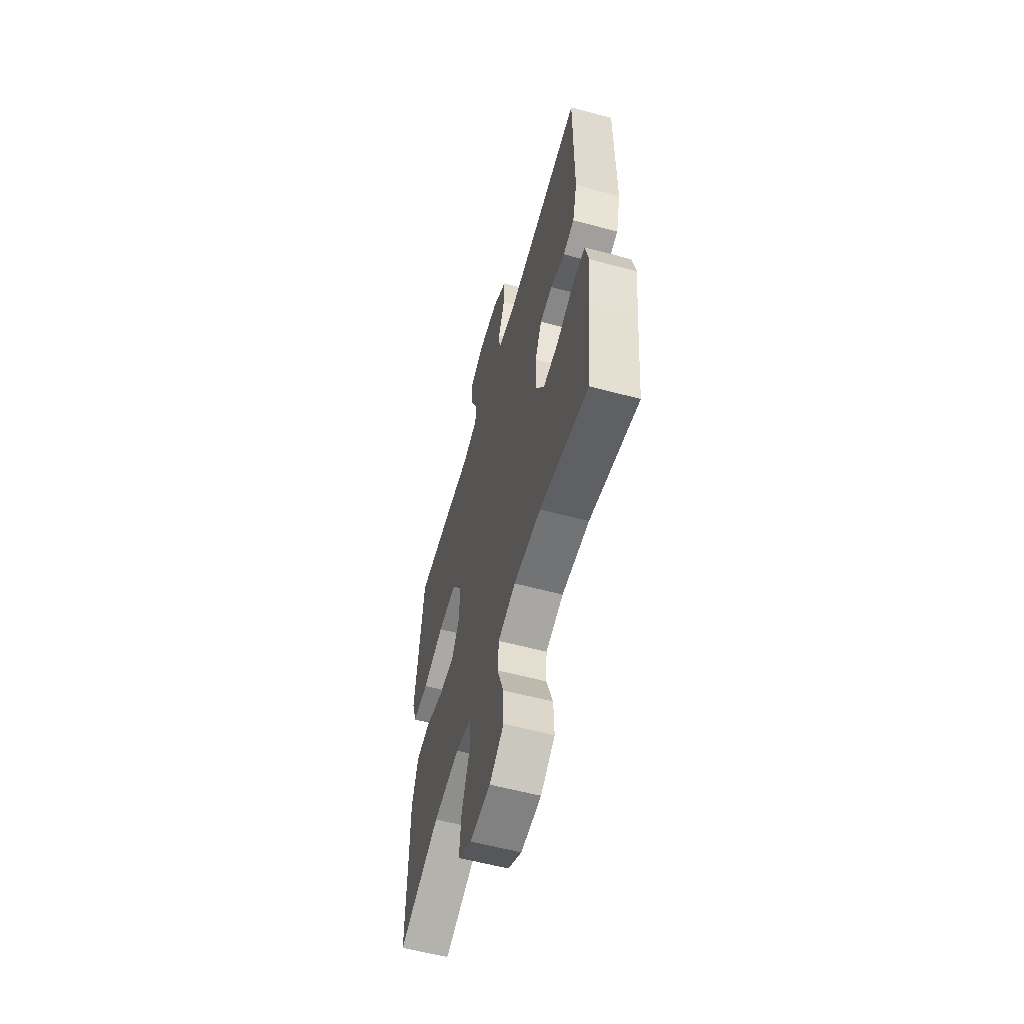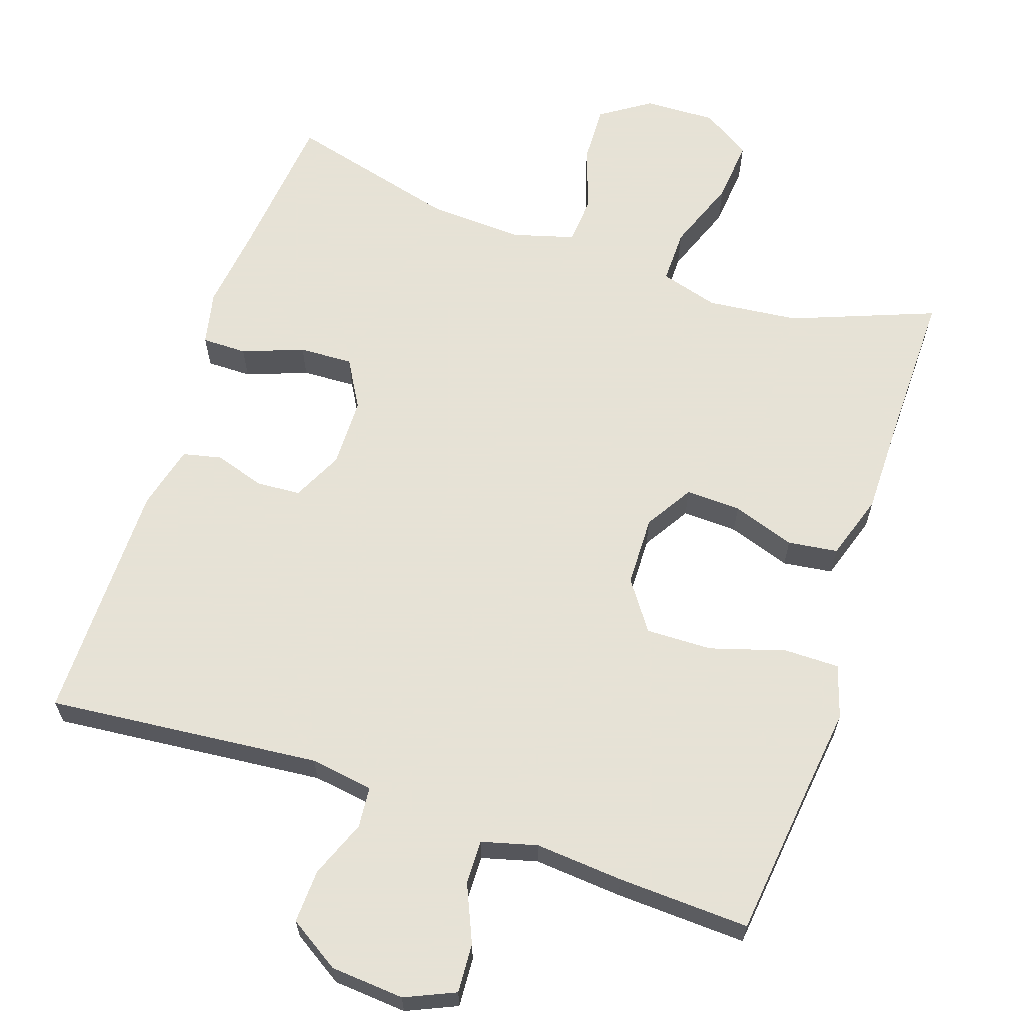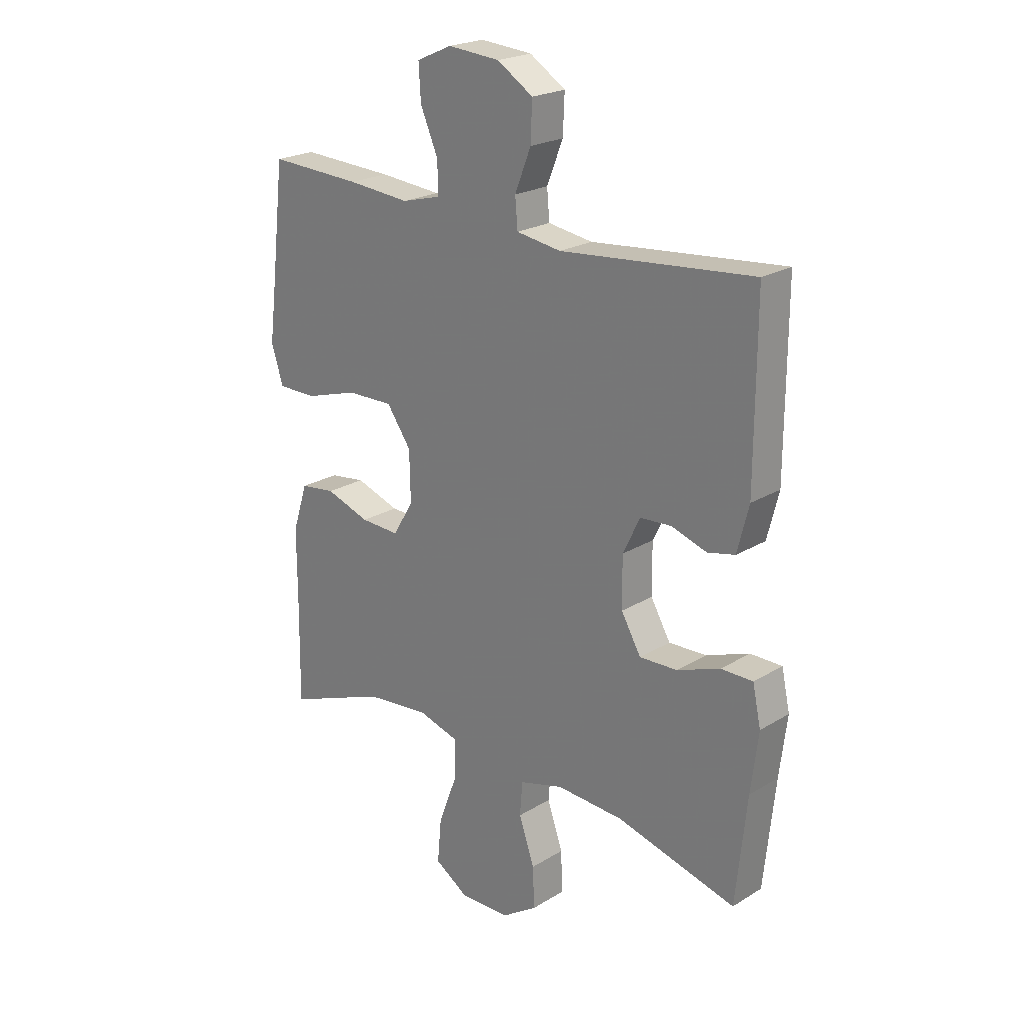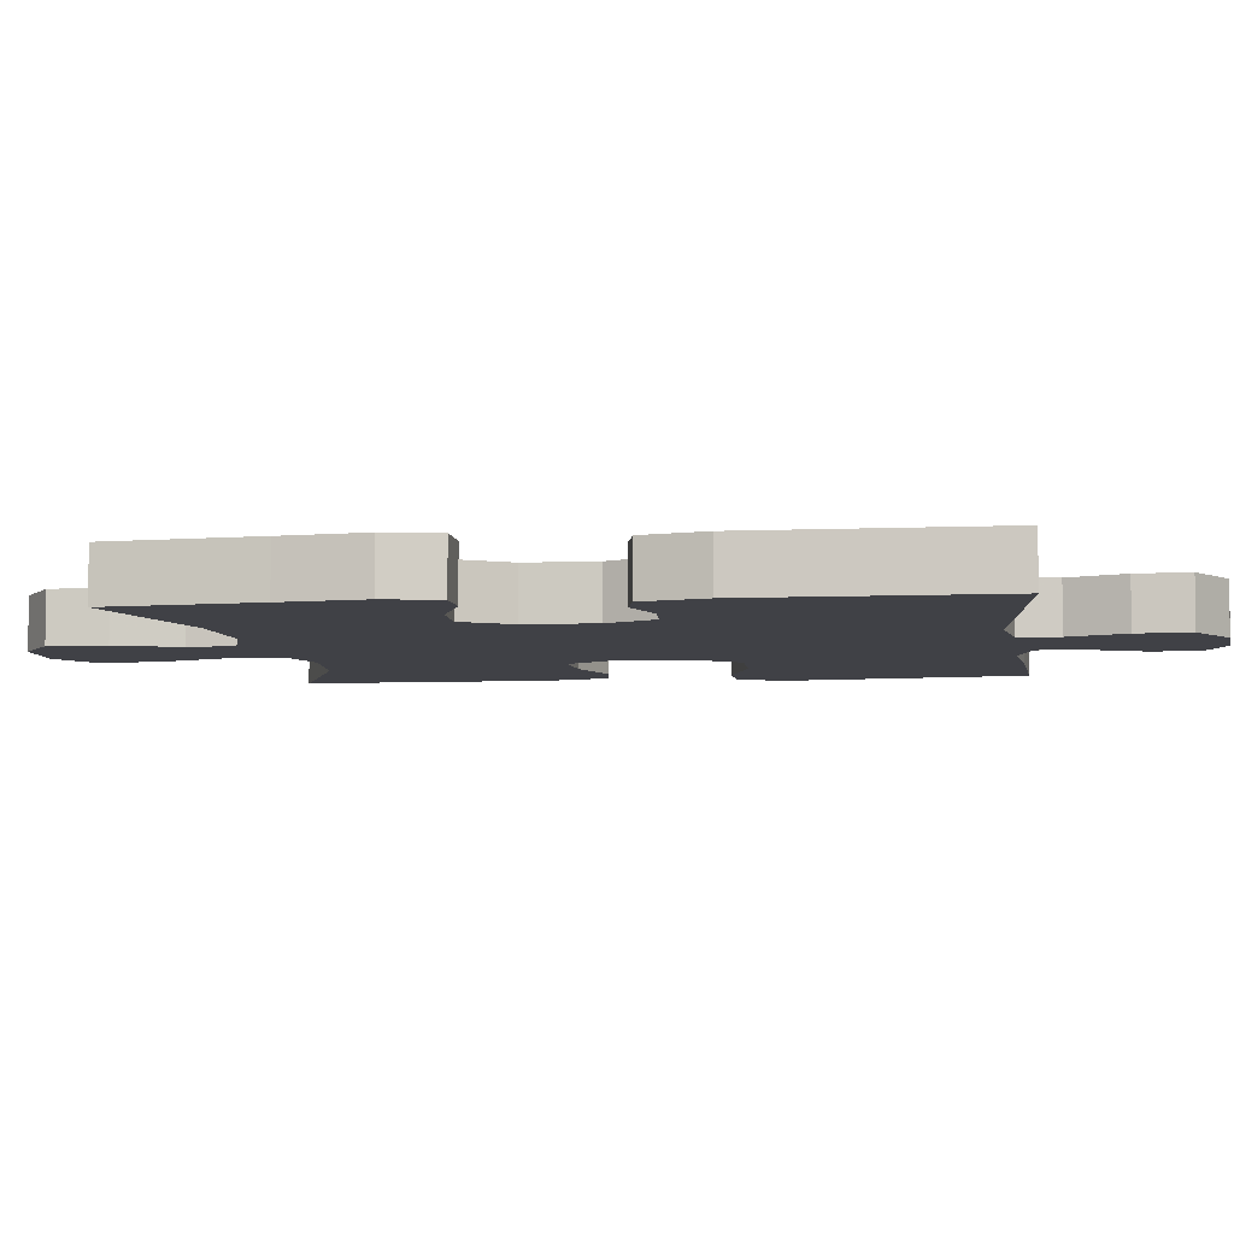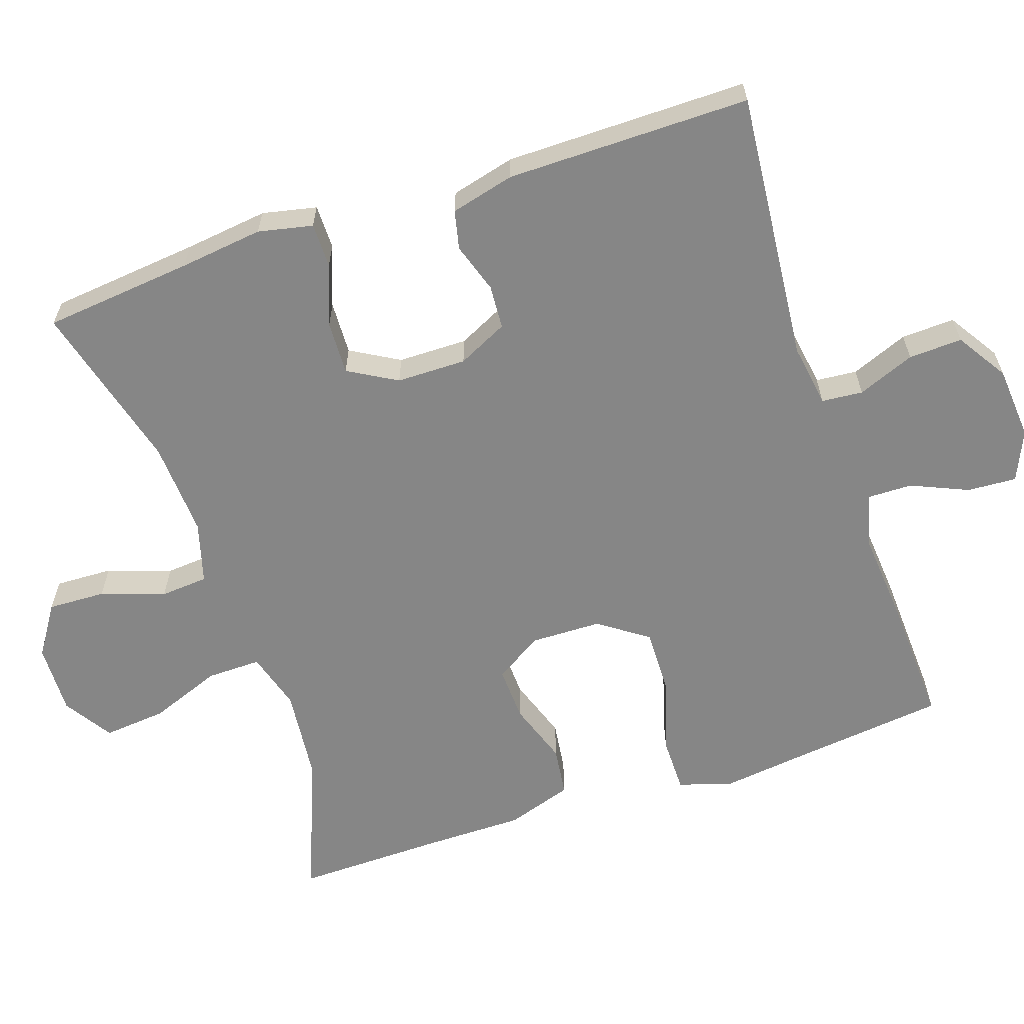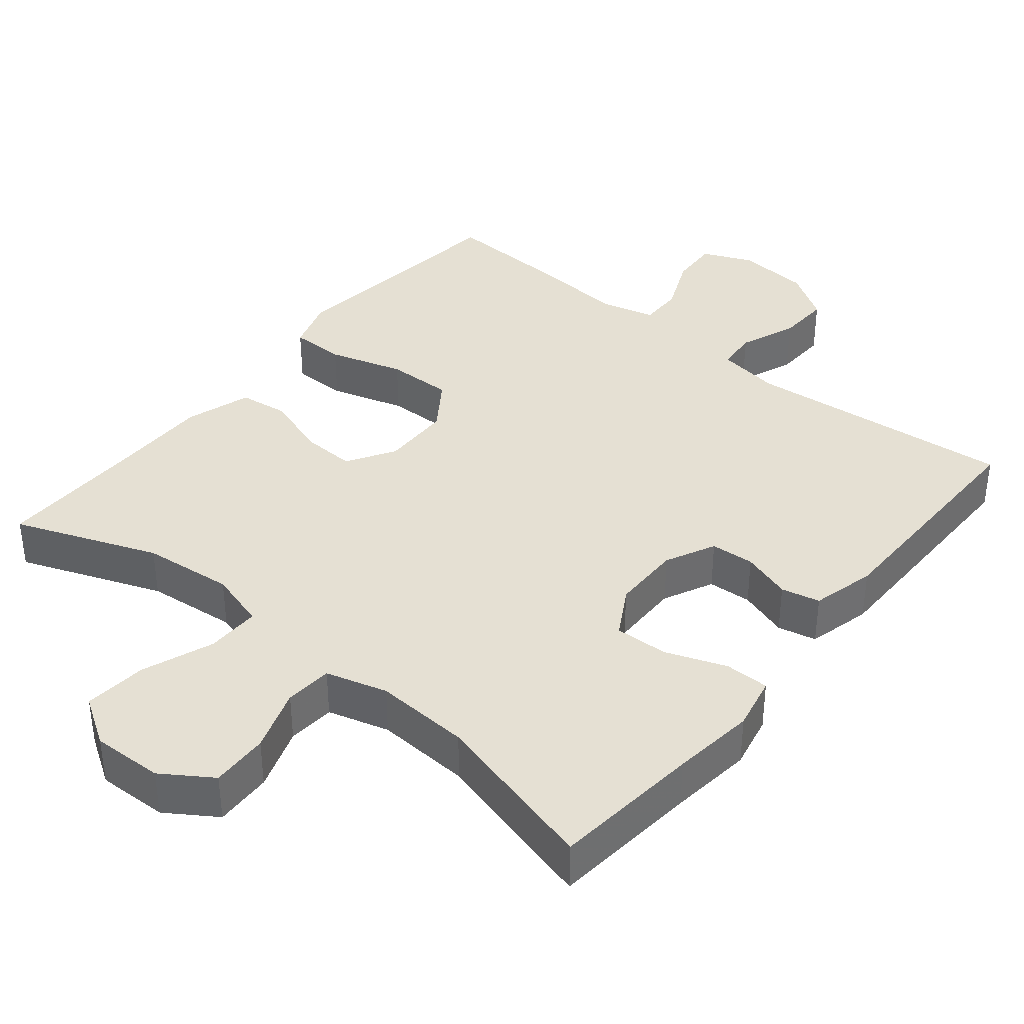
<metadata>
{"format":"obj","ext":"obj","renderer":"f3d","projection":"perspective","resolution":1024,"background":"white","views":[{"elev":-58.8,"azim":-105.4,"up":"+Z"},{"elev":63.8,"azim":18.6,"up":"+Y"},{"elev":22.4,"azim":-136.3,"up":"+Z"},{"elev":-6.0,"azim":-82.5,"up":"+Y"},{"elev":-62.1,"azim":-71.3,"up":"+Y"},{"elev":38.2,"azim":-140.7,"up":"+Y"}]}
</metadata>
<code>
v -0.5 0.07 0.5
v -0.129 0.07 0.465
v -0.043 0.07 0.478
v -0.038 0.07 0.534
v -0.069 0.07 0.612
v -0.072 0.07 0.685
v -0.003 0.07 0.729
v 0.097 0.07 0.737
v 0.165 0.07 0.707
v 0.161 0.07 0.64
v 0.127 0.07 0.562
v 0.126 0.07 0.502
v 0.201 0.07 0.482
v 0.321 0.07 0.492
v 0.5 0.07 0.5
v 0.525 0.07 0.285
v 0.539 0.07 0.172
v 0.516 0.07 0.1
v 0.441 0.07 0.1
v 0.339 0.07 0.131
v 0.249 0.07 0.133
v 0.202 0.07 0.066
v 0.2 0.07 -0.03
v 0.24 0.07 -0.095
v 0.315 0.07 -0.092
v 0.4 0.07 -0.063
v 0.468 0.07 -0.072
v 0.497 0.07 -0.162
v 0.497 0.07 -0.298
v 0.5 0.07 -0.5
v 0.305 0.07 -0.425
v 0.181 0.07 -0.412
v 0.102 0.07 -0.435
v 0.103 0.07 -0.509
v 0.14 0.07 -0.607
v 0.148 0.07 -0.693
v 0.082 0.07 -0.735
v -0.015 0.07 -0.732
v -0.083 0.07 -0.687
v -0.08 0.07 -0.608
v -0.05 0.07 -0.521
v -0.055 0.07 -0.456
v -0.139 0.07 -0.432
v -0.269 0.07 -0.439
v -0.5 0.07 -0.5
v -0.521 0.07 -0.296
v -0.535 0.07 -0.182
v -0.519 0.07 -0.108
v -0.458 0.07 -0.108
v -0.375 0.07 -0.139
v -0.302 0.07 -0.142
v -0.264 0.07 -0.076
v -0.263 0.07 0.019
v -0.296 0.07 0.087
v -0.356 0.07 0.091
v -0.424 0.07 0.069
v -0.477 0.07 0.081
v -0.499 0.07 0.168
v -0.5 0 0.5
v -0.129 0 0.465
v -0.043 0 0.478
v -0.038 0 0.534
v -0.069 0 0.612
v -0.072 0 0.685
v -0.003 0 0.729
v 0.097 0 0.737
v 0.165 0 0.707
v 0.161 0 0.64
v 0.127 0 0.562
v 0.126 0 0.502
v 0.201 0 0.482
v 0.321 0 0.492
v 0.5 0 0.5
v 0.525 0 0.285
v 0.539 0 0.172
v 0.516 0 0.1
v 0.441 0 0.1
v 0.339 0 0.131
v 0.249 0 0.133
v 0.202 0 0.066
v 0.2 0 -0.03
v 0.24 0 -0.095
v 0.315 0 -0.092
v 0.4 0 -0.063
v 0.468 0 -0.072
v 0.497 0 -0.162
v 0.497 0 -0.298
v 0.5 0 -0.5
v 0.305 0 -0.425
v 0.181 0 -0.412
v 0.102 0 -0.435
v 0.103 0 -0.509
v 0.14 0 -0.607
v 0.148 0 -0.693
v 0.082 0 -0.735
v -0.015 0 -0.732
v -0.083 0 -0.687
v -0.08 0 -0.608
v -0.05 0 -0.521
v -0.055 0 -0.456
v -0.139 0 -0.432
v -0.269 0 -0.439
v -0.5 0 -0.5
v -0.521 0 -0.296
v -0.535 0 -0.182
v -0.519 0 -0.108
v -0.458 0 -0.108
v -0.375 0 -0.139
v -0.302 0 -0.142
v -0.264 0 -0.076
v -0.263 0 0.019
v -0.296 0 0.087
v -0.356 0 0.091
v -0.424 0 0.069
v -0.477 0 0.081
v -0.499 0 0.168
f 58 1 2
f 57 58 2
f 56 57 2
f 55 56 2
f 54 55 2 3
f 53 54 3
f 52 53 3
f 48 49 50
f 47 48 50
f 46 47 50
f 46 50 51
f 45 46 51
f 44 45 51
f 43 44 51 52
f 39 40 41
f 38 39 41
f 37 38 41
f 36 37 41
f 35 36 41
f 34 35 41
f 33 34 41 42
f 43 52 3
f 42 43 3
f 33 42 3
f 32 33 3
f 27 28 29
f 26 27 29
f 25 26 29
f 29 30 31
f 25 29 31
f 24 25 31
f 18 19 20
f 17 18 20
f 16 17 20
f 16 20 21
f 15 16 21
f 14 15 21
f 13 14 21
f 12 13 21 22
f 9 10 11
f 8 9 11
f 7 8 11
f 6 7 11
f 5 6 11
f 4 5 11
f 4 11 12
f 12 22 23
f 4 12 23
f 3 4 23
f 23 24 31 32
f 3 23 32
f 60 59 116
f 60 116 115
f 60 115 114
f 60 114 113
f 61 60 113 112
f 61 112 111
f 61 111 110
f 108 107 106
f 108 106 105
f 108 105 104
f 109 108 104
f 109 104 103
f 109 103 102
f 110 109 102 101
f 99 98 97
f 99 97 96
f 99 96 95
f 99 95 94
f 99 94 93
f 99 93 92
f 100 99 92 91
f 61 110 101
f 61 101 100
f 61 100 91
f 61 91 90
f 87 86 85
f 87 85 84
f 87 84 83
f 89 88 87
f 89 87 83
f 89 83 82
f 78 77 76
f 78 76 75
f 78 75 74
f 79 78 74
f 79 74 73
f 79 73 72
f 79 72 71
f 80 79 71 70
f 69 68 67
f 69 67 66
f 69 66 65
f 69 65 64
f 69 64 63
f 69 63 62
f 70 69 62
f 81 80 70
f 81 70 62
f 81 62 61
f 90 89 82 81
f 90 81 61
f 1 59 60 2
f 2 60 61 3
f 3 61 62 4
f 4 62 63 5
f 5 63 64 6
f 6 64 65 7
f 7 65 66 8
f 8 66 67 9
f 9 67 68 10
f 10 68 69 11
f 11 69 70 12
f 12 70 71 13
f 13 71 72 14
f 14 72 73 15
f 15 73 74 16
f 16 74 75 17
f 17 75 76 18
f 18 76 77 19
f 19 77 78 20
f 20 78 79 21
f 21 79 80 22
f 22 80 81 23
f 23 81 82 24
f 24 82 83 25
f 25 83 84 26
f 26 84 85 27
f 27 85 86 28
f 28 86 87 29
f 29 87 88 30
f 30 88 89 31
f 31 89 90 32
f 32 90 91 33
f 33 91 92 34
f 34 92 93 35
f 35 93 94 36
f 36 94 95 37
f 37 95 96 38
f 38 96 97 39
f 39 97 98 40
f 40 98 99 41
f 41 99 100 42
f 42 100 101 43
f 43 101 102 44
f 44 102 103 45
f 45 103 104 46
f 46 104 105 47
f 47 105 106 48
f 48 106 107 49
f 49 107 108 50
f 50 108 109 51
f 51 109 110 52
f 52 110 111 53
f 53 111 112 54
f 54 112 113 55
f 55 113 114 56
f 56 114 115 57
f 57 115 116 58
f 58 116 59 1

</code>
